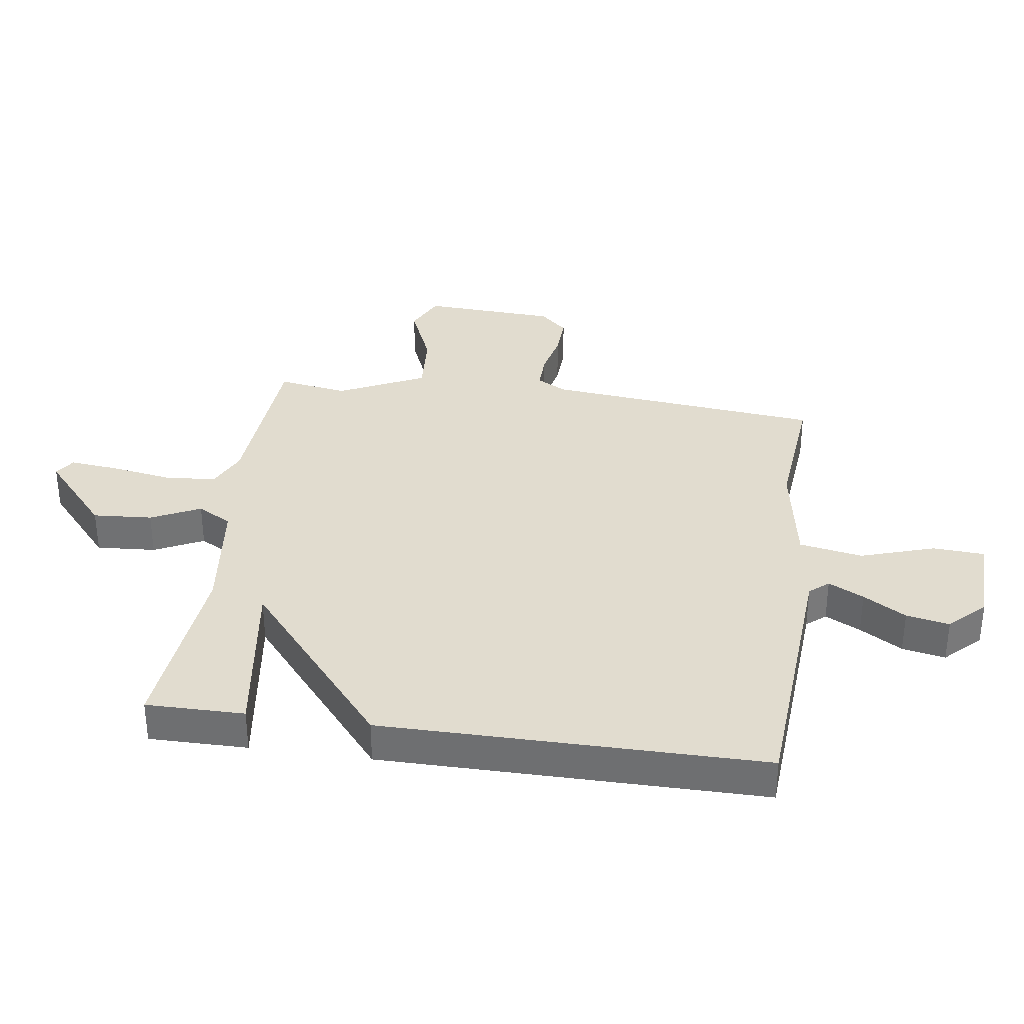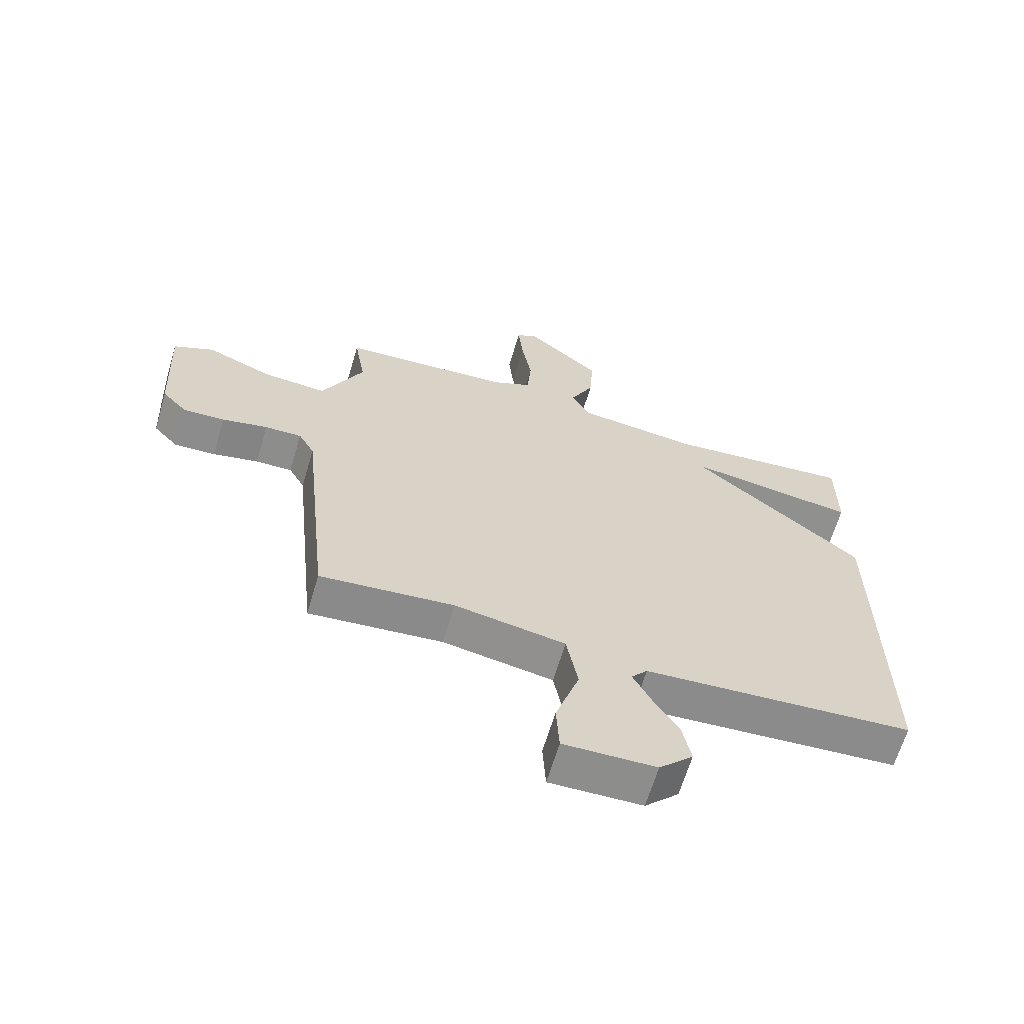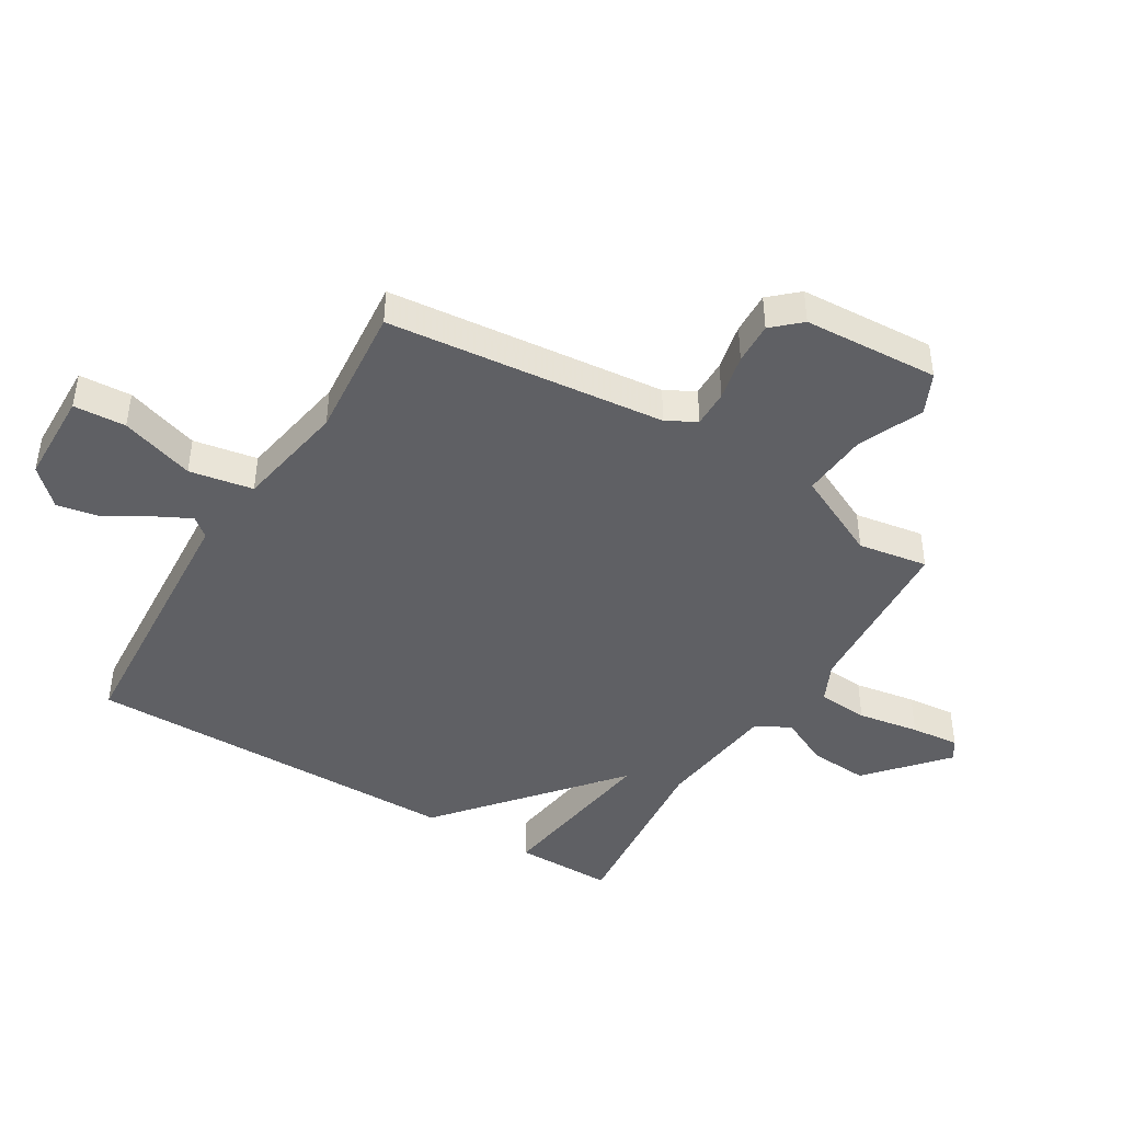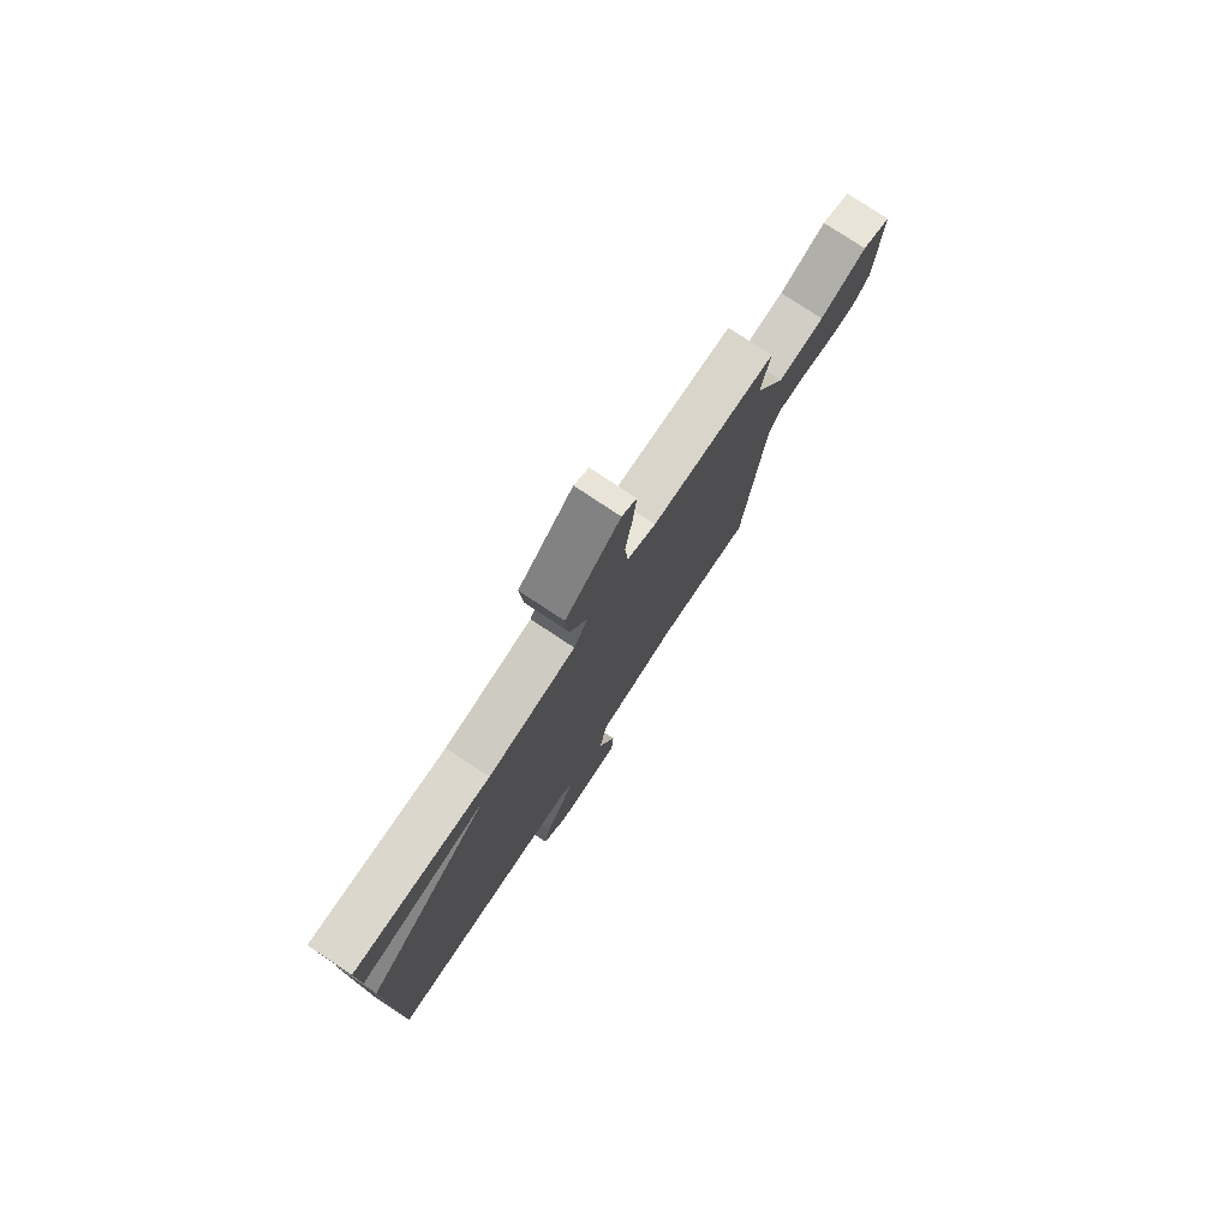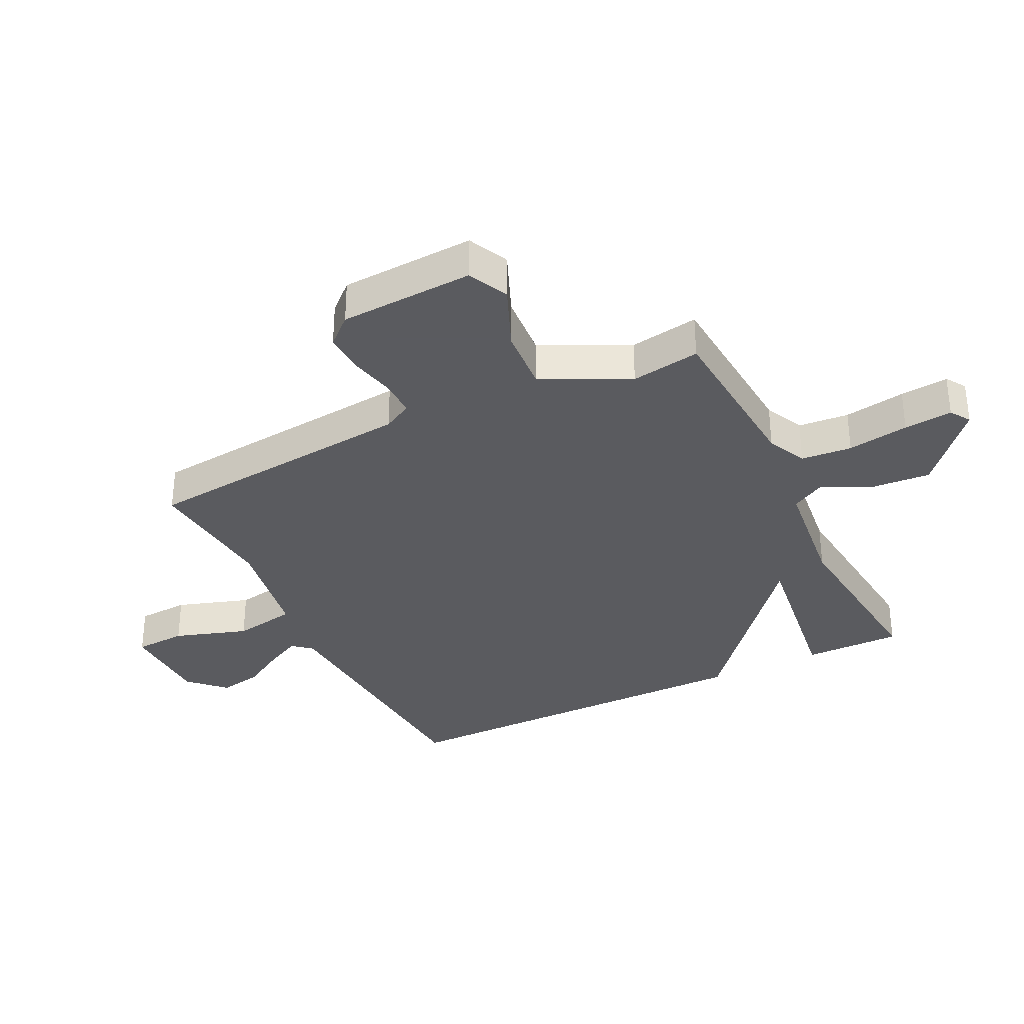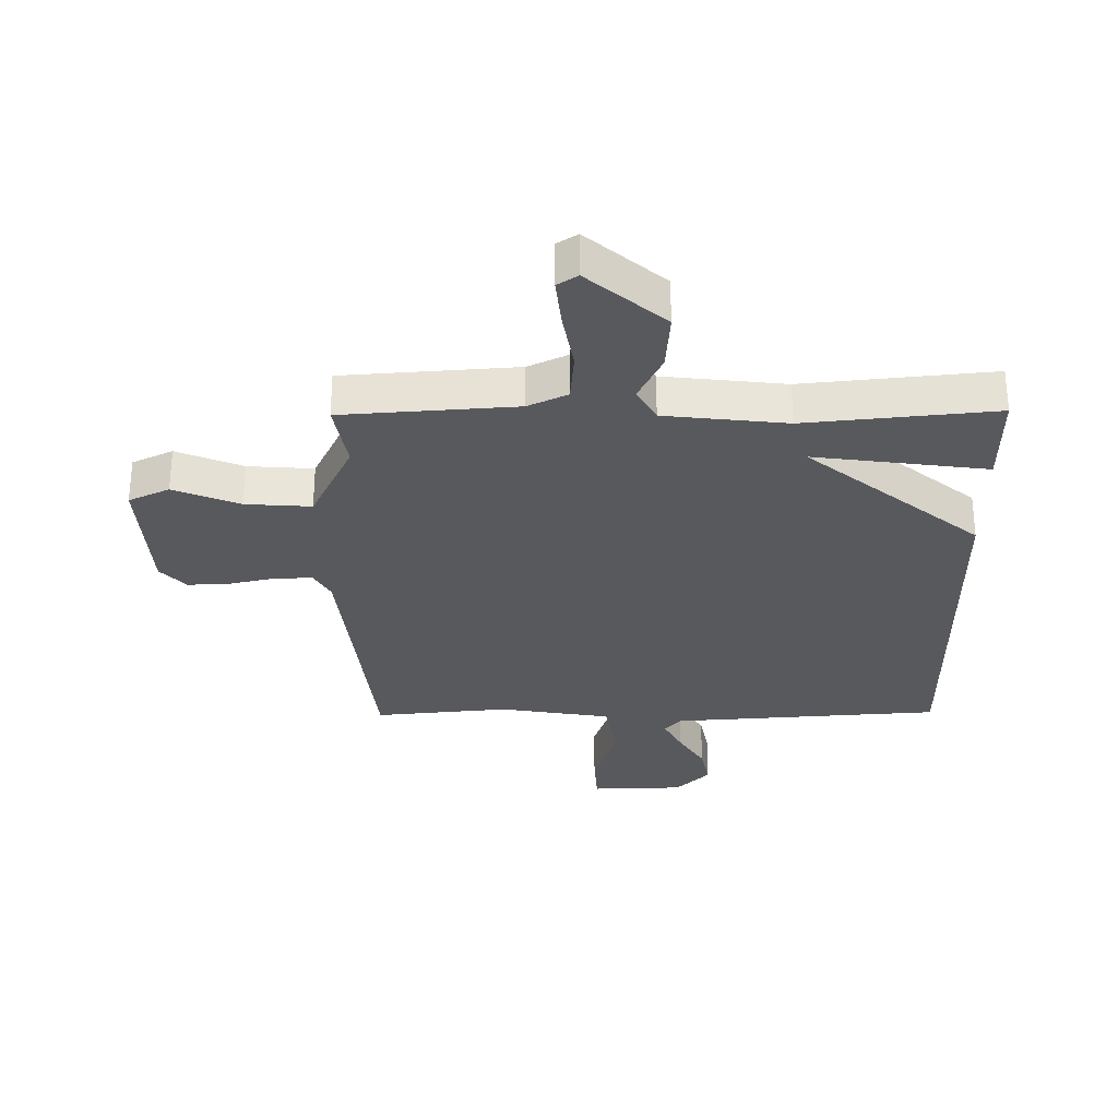
<metadata>
{"format":"obj","ext":"obj","renderer":"f3d","projection":"perspective","resolution":1024,"background":"white","views":[{"elev":34.3,"azim":98.1,"up":"+Y"},{"elev":-64.7,"azim":-16.5,"up":"+Z"},{"elev":-43.9,"azim":-121.2,"up":"+Y"},{"elev":78.3,"azim":123.5,"up":"+Z"},{"elev":-33.5,"azim":-63.9,"up":"+Y"},{"elev":-29.8,"azim":0.7,"up":"+Y"}]}
</metadata>
<code>
v -0.5 0.07 0.5
v -0.212 0.07 0.52
v -0.146 0.07 0.551
v -0.139 0.07 0.636
v -0.156 0.07 0.739
v -0.164 0.07 0.82
v -0.13 0.07 0.842
v -0.003 0.07 0.731
v -0.01 0.07 0.632
v -0.05 0.07 0.55
v -0.018 0.07 0.493
v 0.185 0.07 0.469
v 0.5 0.07 0.5
v 0.499 0.07 0.336
v 0.212 0.07 0.376
v 0.499 0.07 0.136
v 0.5 0.07 -0.5
v 0.047 0.07 -0.531
v 0.02 0.07 -0.563
v 0.05 0.07 -0.622
v 0.093 0.07 -0.693
v 0.107 0.07 -0.765
v 0.05 0.07 -0.823
v -0.105 0.07 -0.827
v -0.11 0.07 -0.74
v -0.07 0.07 -0.617
v -0.089 0.07 -0.511
v -0.275 0.07 -0.479
v -0.5 0.07 -0.5
v -0.547 0.07 -0.038
v -0.574 0.07 0.011
v -0.636 0.07 0.01
v -0.713 0.07 -0.007
v -0.783 0.07 -0.01
v -0.825 0.07 0.036
v -0.837 0.07 0.261
v -0.769 0.07 0.293
v -0.66 0.07 0.247
v -0.551 0.07 0.239
v -0.481 0.07 0.384
v -0.5 0 0.5
v -0.212 0 0.52
v -0.146 0 0.551
v -0.139 0 0.636
v -0.156 0 0.739
v -0.164 0 0.82
v -0.13 0 0.842
v -0.003 0 0.731
v -0.01 0 0.632
v -0.05 0 0.55
v -0.018 0 0.493
v 0.185 0 0.469
v 0.5 0 0.5
v 0.499 0 0.336
v 0.212 0 0.376
v 0.499 0 0.136
v 0.5 0 -0.5
v 0.047 0 -0.531
v 0.02 0 -0.563
v 0.05 0 -0.622
v 0.093 0 -0.693
v 0.107 0 -0.765
v 0.05 0 -0.823
v -0.105 0 -0.827
v -0.11 0 -0.74
v -0.07 0 -0.617
v -0.089 0 -0.511
v -0.275 0 -0.479
v -0.5 0 -0.5
v -0.547 0 -0.038
v -0.574 0 0.011
v -0.636 0 0.01
v -0.713 0 -0.007
v -0.783 0 -0.01
v -0.825 0 0.036
v -0.837 0 0.261
v -0.769 0 0.293
v -0.66 0 0.247
v -0.551 0 0.239
v -0.481 0 0.384
f 36 37 38
f 35 36 38
f 34 35 38
f 33 34 38
f 32 33 38
f 31 32 38 39
f 30 31 39 40
f 28 29 30 40
f 24 25 26
f 23 24 26
f 22 23 26
f 21 22 26
f 20 21 26
f 19 20 26 27
f 18 19 27
f 40 1 2
f 28 40 2
f 27 28 2
f 18 27 2
f 17 18 2
f 16 17 2
f 15 16 2
f 8 9 10
f 7 8 10
f 6 7 10
f 5 6 10
f 4 5 10
f 3 4 10 11
f 2 3 11
f 15 2 11
f 12 13 14 15
f 11 12 15
f 78 77 76
f 78 76 75
f 78 75 74
f 78 74 73
f 78 73 72
f 79 78 72 71
f 80 79 71 70
f 80 70 69 68
f 66 65 64
f 66 64 63
f 66 63 62
f 66 62 61
f 66 61 60
f 67 66 60 59
f 67 59 58
f 42 41 80
f 42 80 68
f 42 68 67
f 42 67 58
f 42 58 57
f 42 57 56
f 42 56 55
f 50 49 48
f 50 48 47
f 50 47 46
f 50 46 45
f 50 45 44
f 51 50 44 43
f 51 43 42
f 51 42 55
f 55 54 53 52
f 55 52 51
f 1 41 42 2
f 2 42 43 3
f 3 43 44 4
f 4 44 45 5
f 5 45 46 6
f 6 46 47 7
f 7 47 48 8
f 8 48 49 9
f 9 49 50 10
f 10 50 51 11
f 11 51 52 12
f 12 52 53 13
f 13 53 54 14
f 14 54 55 15
f 15 55 56 16
f 16 56 57 17
f 17 57 58 18
f 18 58 59 19
f 19 59 60 20
f 20 60 61 21
f 21 61 62 22
f 22 62 63 23
f 23 63 64 24
f 24 64 65 25
f 25 65 66 26
f 26 66 67 27
f 27 67 68 28
f 28 68 69 29
f 29 69 70 30
f 30 70 71 31
f 31 71 72 32
f 32 72 73 33
f 33 73 74 34
f 34 74 75 35
f 35 75 76 36
f 36 76 77 37
f 37 77 78 38
f 38 78 79 39
f 39 79 80 40
f 40 80 41 1

</code>
